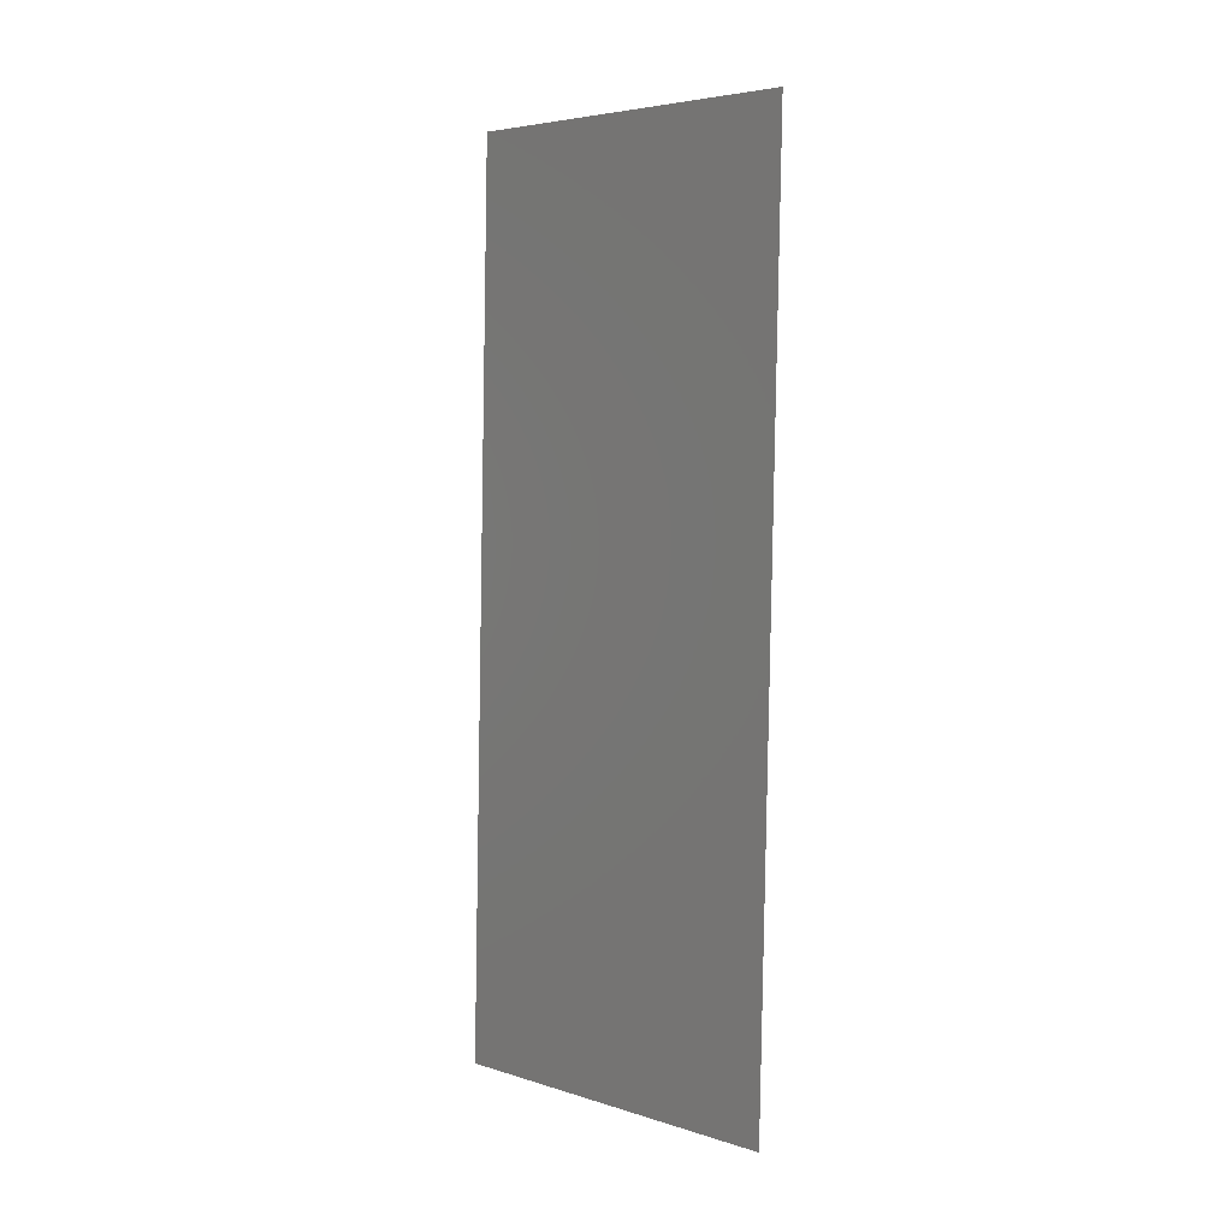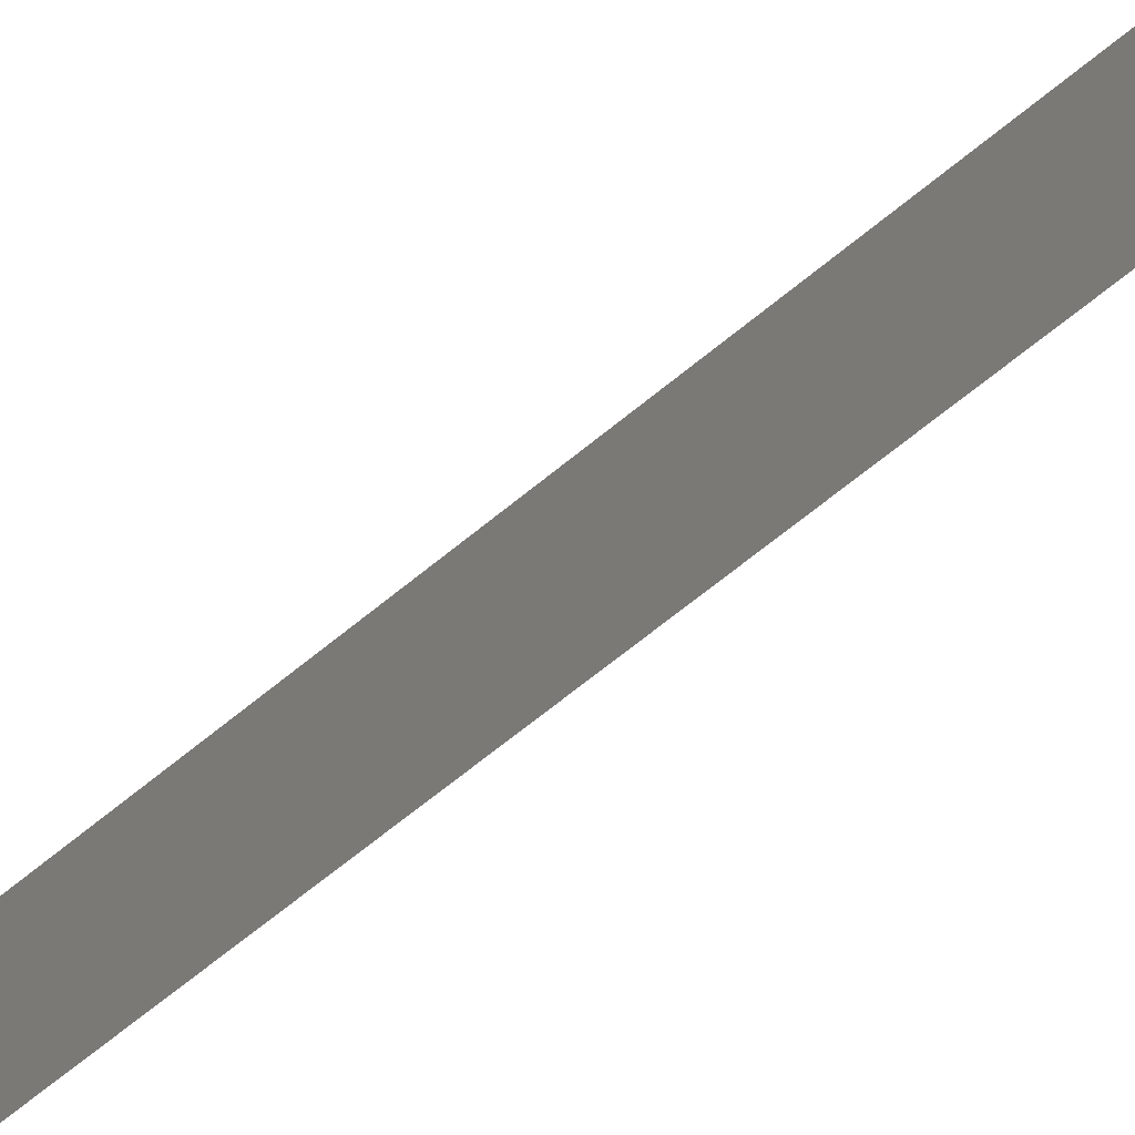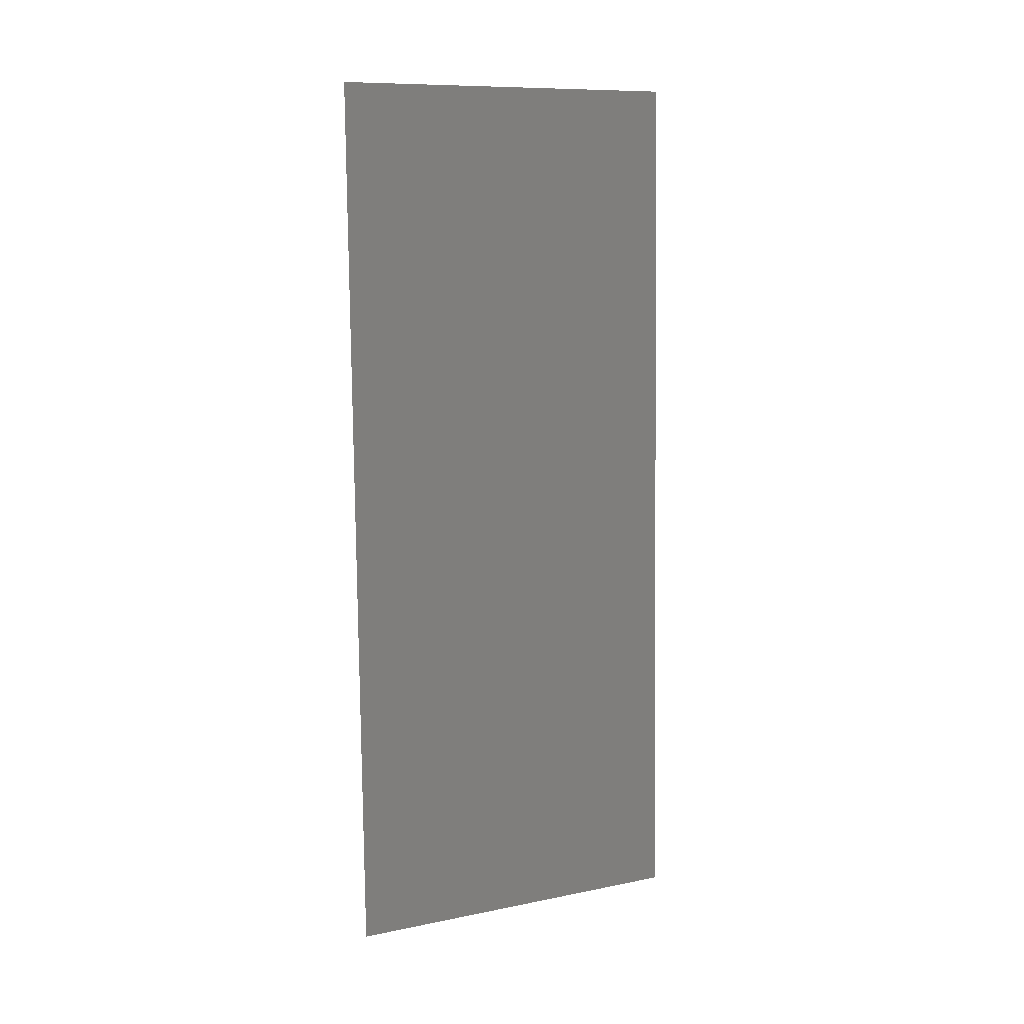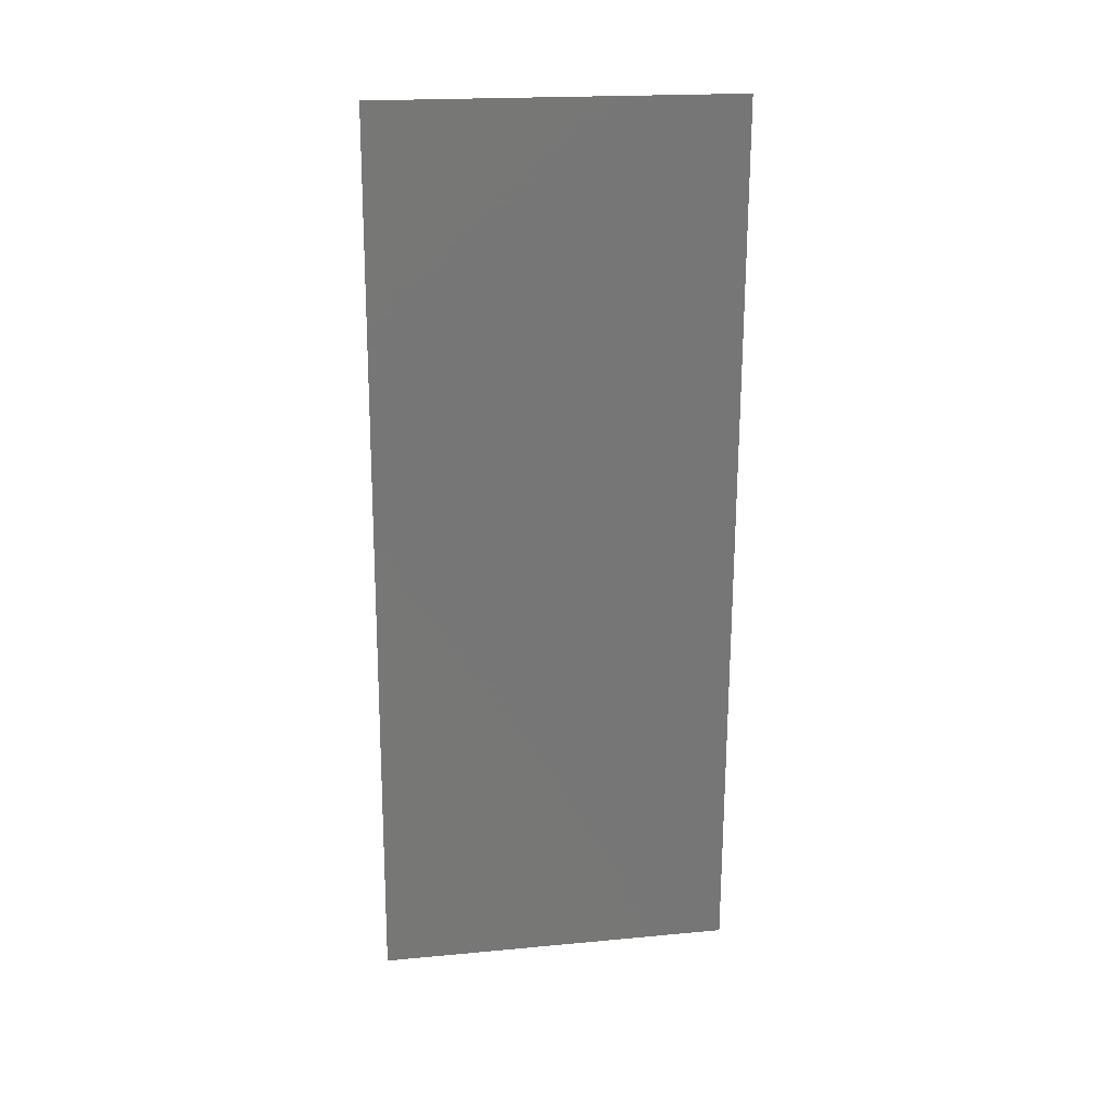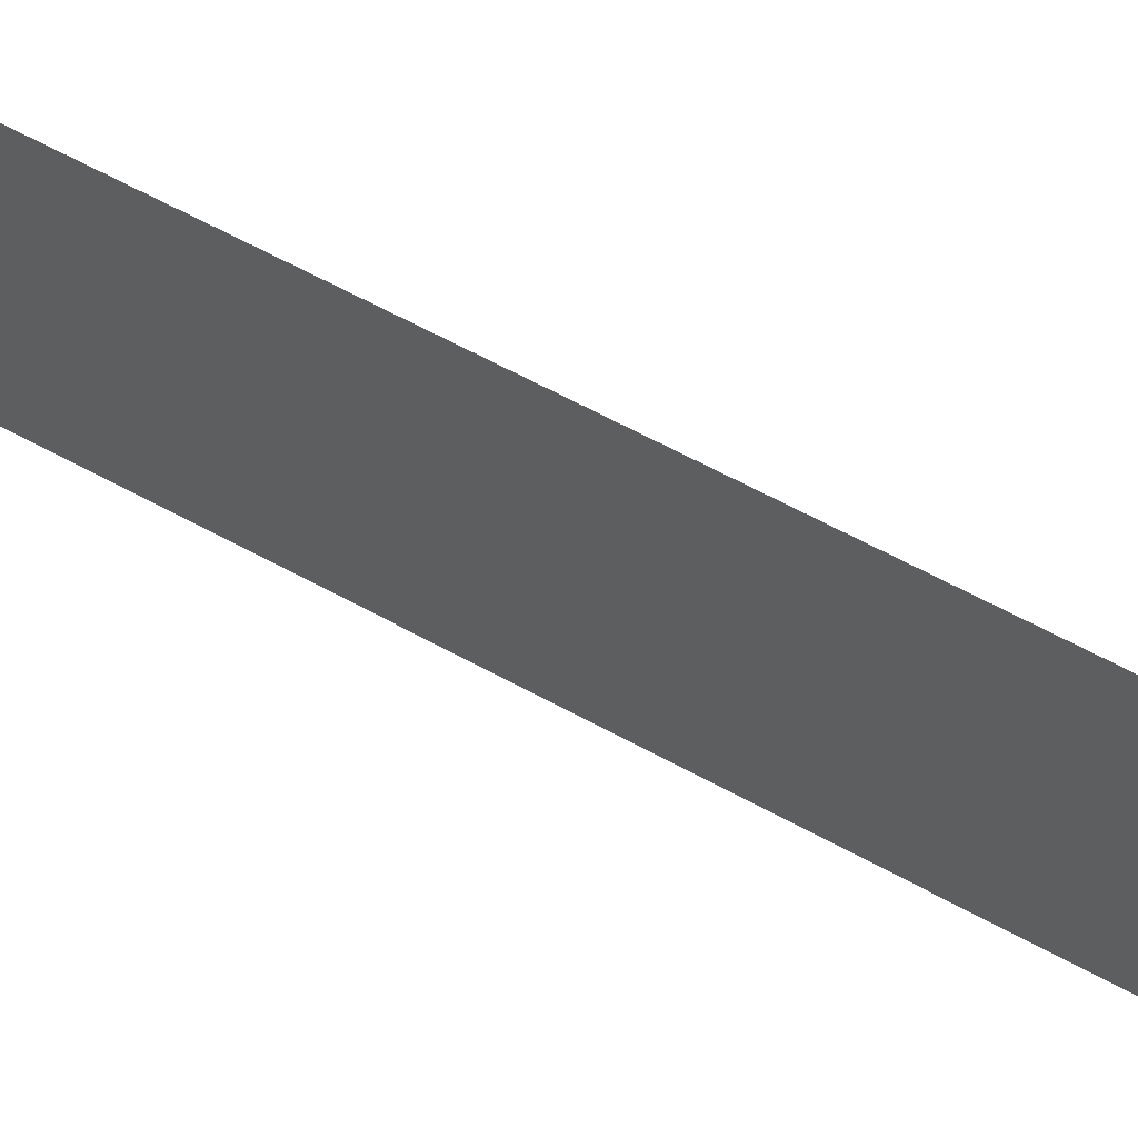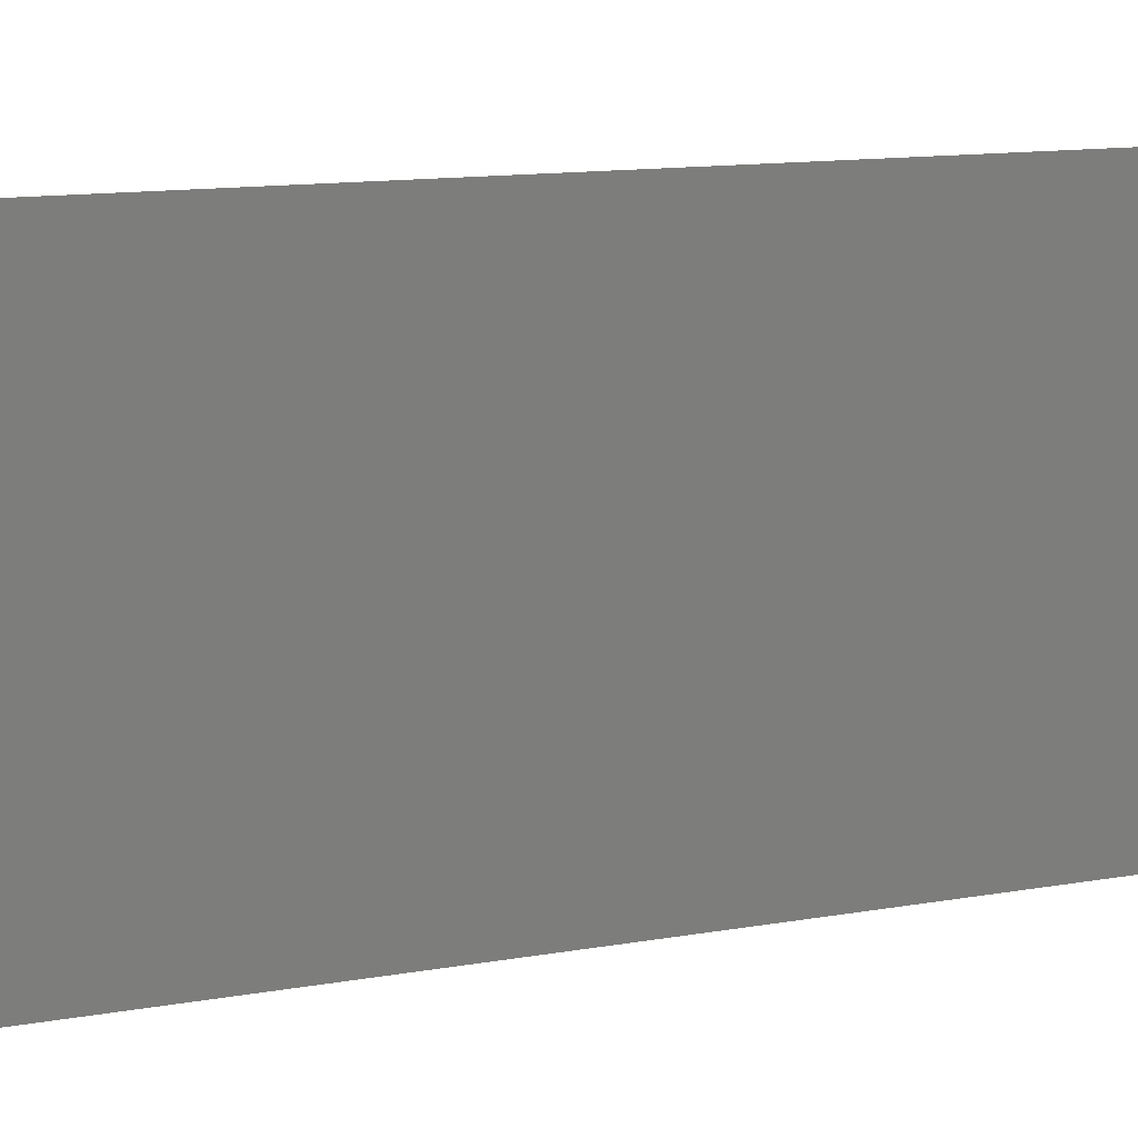
<metadata>
{"format":"stl","ext":"stl","renderer":"f3d","projection":"perspective","resolution":1024,"background":"white","views":[{"elev":4.9,"azim":-45.6,"up":"+Y"},{"elev":-72.9,"azim":-52.9,"up":"+Z"},{"elev":10.4,"azim":-116.9,"up":"+Y"},{"elev":19.6,"azim":80.1,"up":"+Y"},{"elev":67.0,"azim":116.8,"up":"+Z"},{"elev":10.9,"azim":-117.0,"up":"+Z"}]}
</metadata>
<code>
# stl→obj: 21 verts, 26 faces
v 0.008485 0.01974 0.02
v 0.008606 0.02467 0.009505
v 0.008728 0.02961 0.02
v 0.008485 0.01974 0
v 0.008364 0.0148 0.01145
v 0.008243 0.00987 0
v 0.00897 0.03948 0
v 0.008849 0.03454 0.01108
v 0.008728 0.02961 0
v 0.00816 0.006509 0.007336
v 0.009053 0.04286 0.007255
v 0.00897 0.03948 0.02
v 0.008243 0.00987 0.02
v 0.008 0 0
v 0.008 0 0.01
v 0.009213 0.04935 0
v 0.009213 0.04935 0.01
v 0.009068 0.04346 0.01403
v 0.008142 0.005766 0.01419
v 0.009213 0.04935 0.02
v 0.008 0 0.02
f 1 2 3
f 4 5 6
f 7 8 9
f 2 8 3
f 1 5 2
f 2 5 4
f 5 10 6
f 9 8 2
f 7 11 8
f 3 8 12
f 13 5 1
f 9 2 4
f 6 10 14
f 14 10 15
f 16 11 7
f 17 11 16
f 8 18 12
f 13 19 5
f 20 18 17
f 15 19 21
f 12 18 20
f 21 19 13
f 11 18 8
f 5 19 10
f 10 19 15
f 17 18 11

</code>
